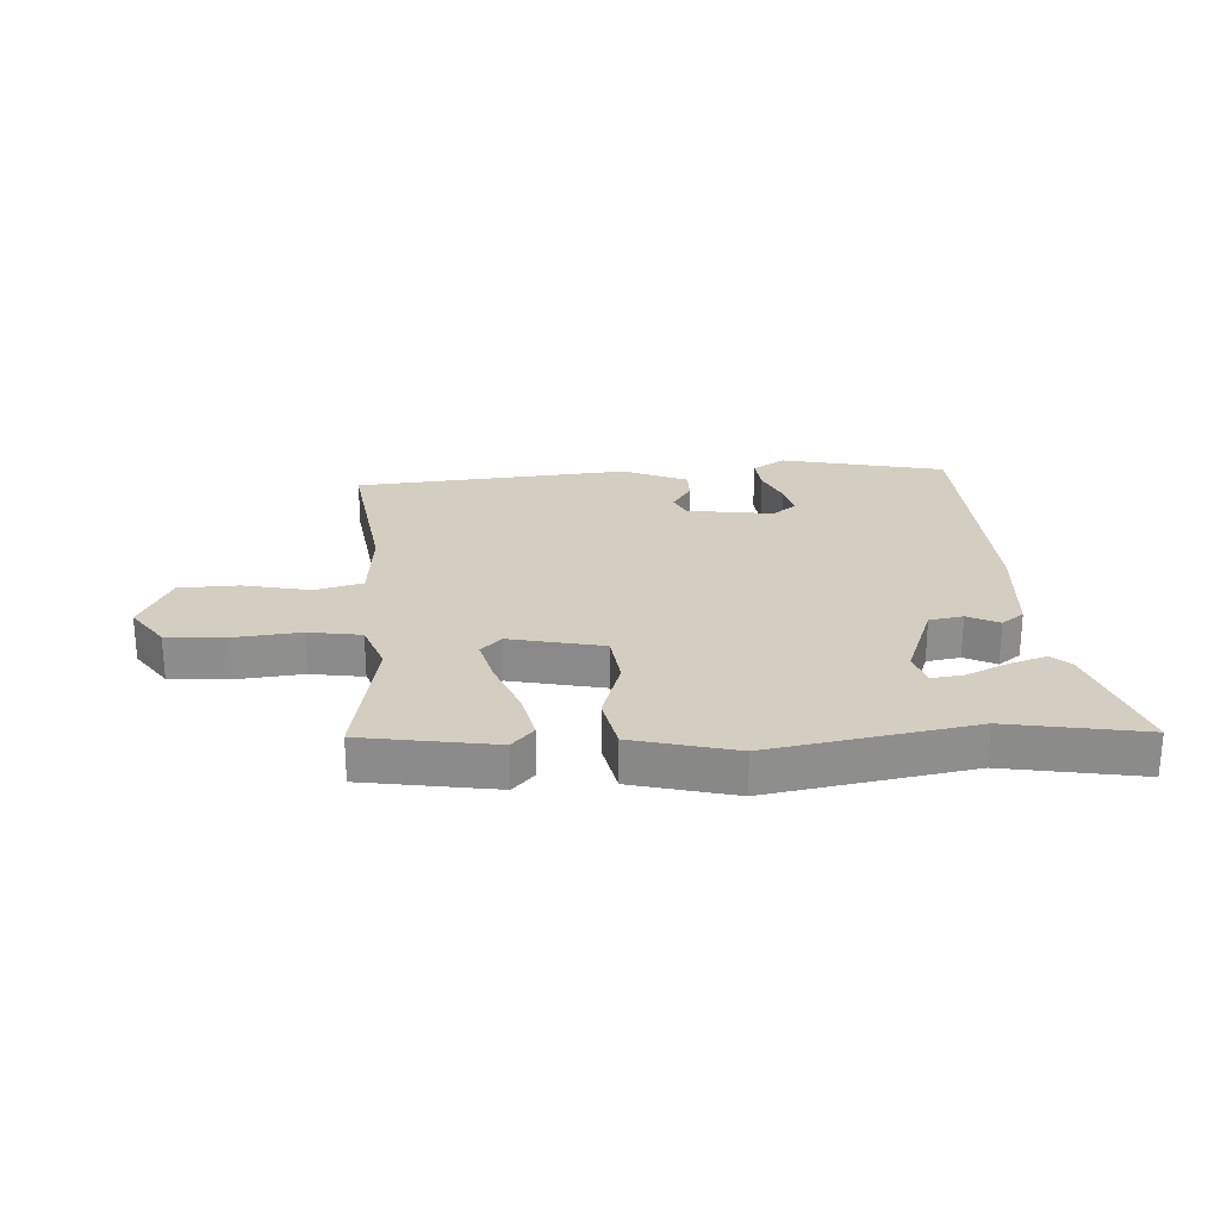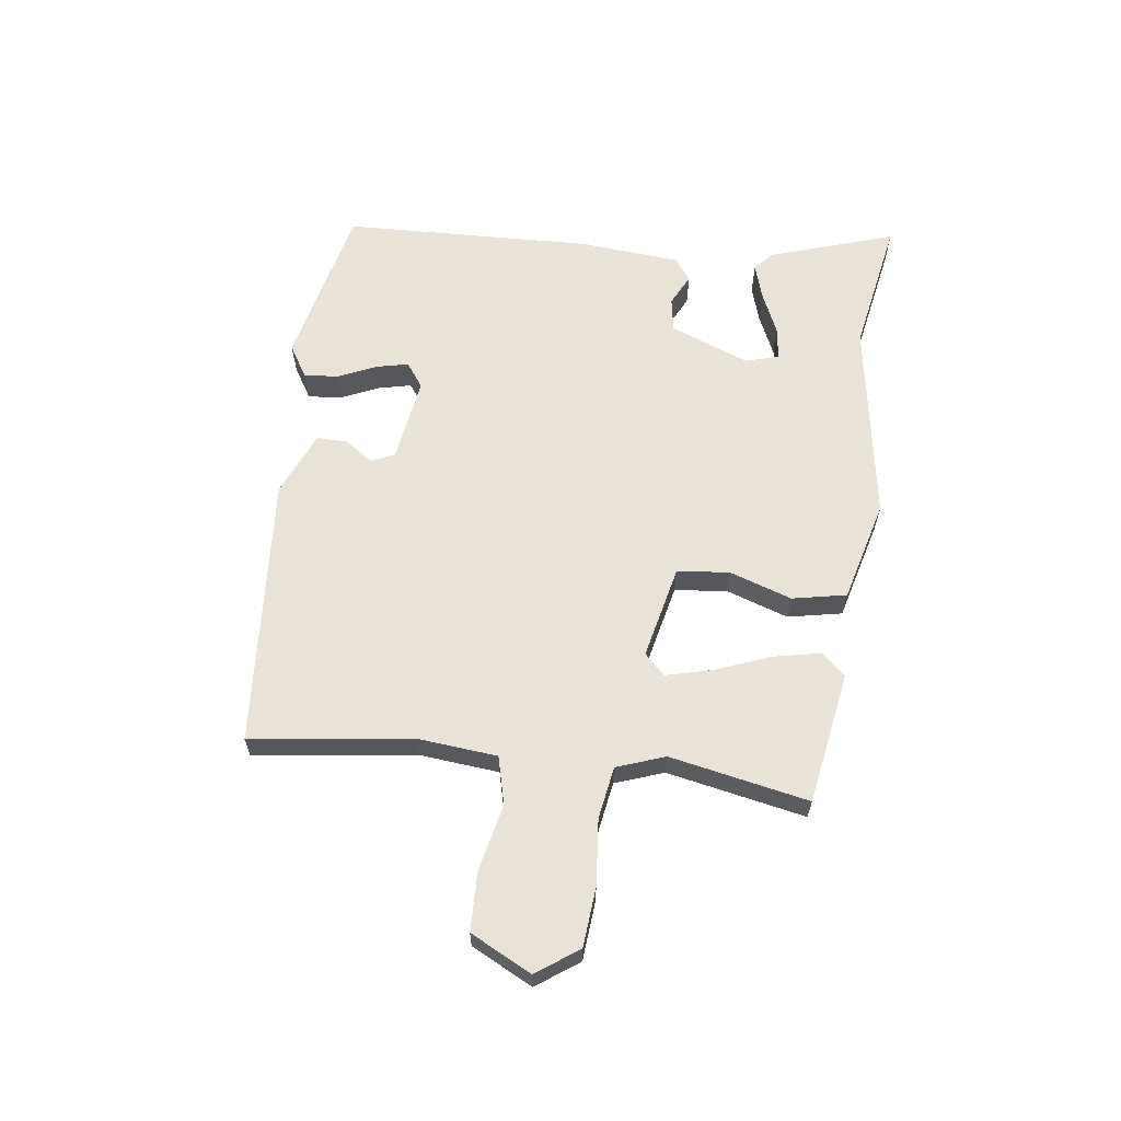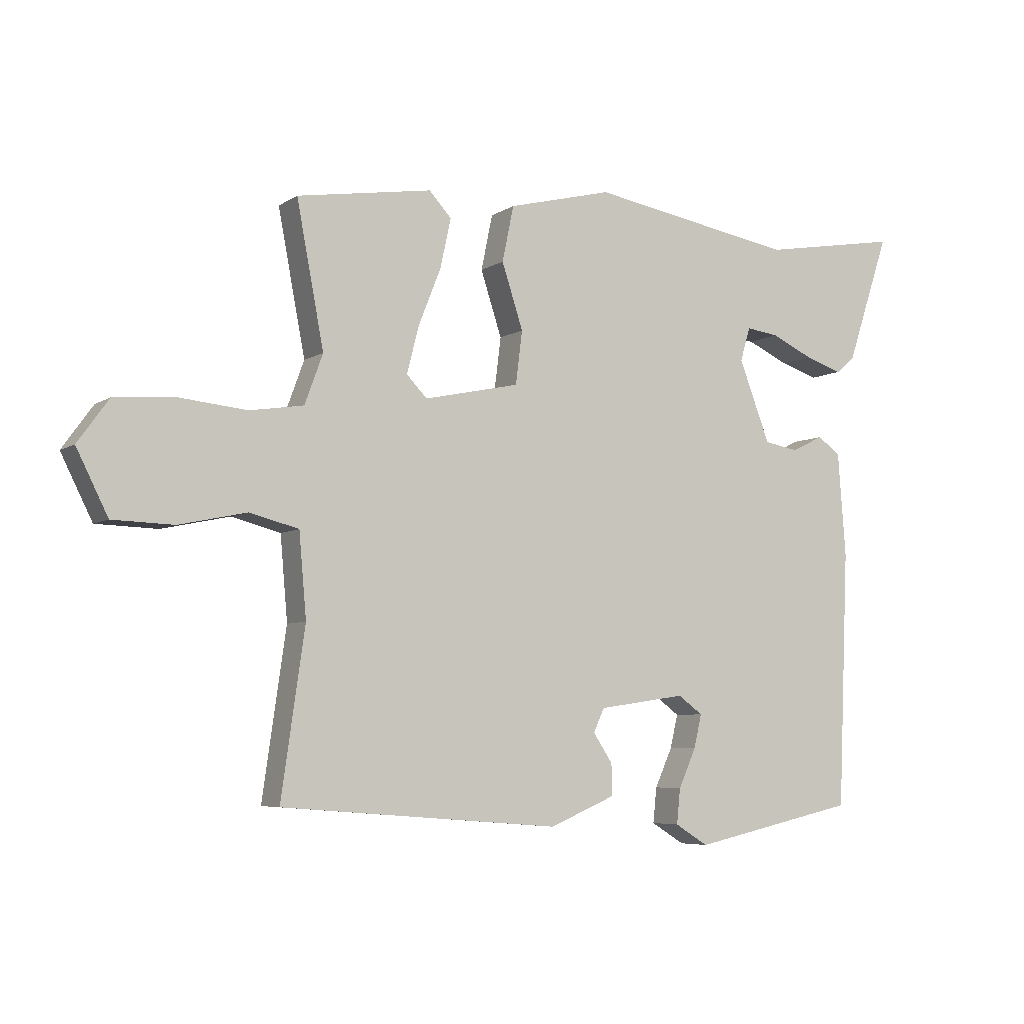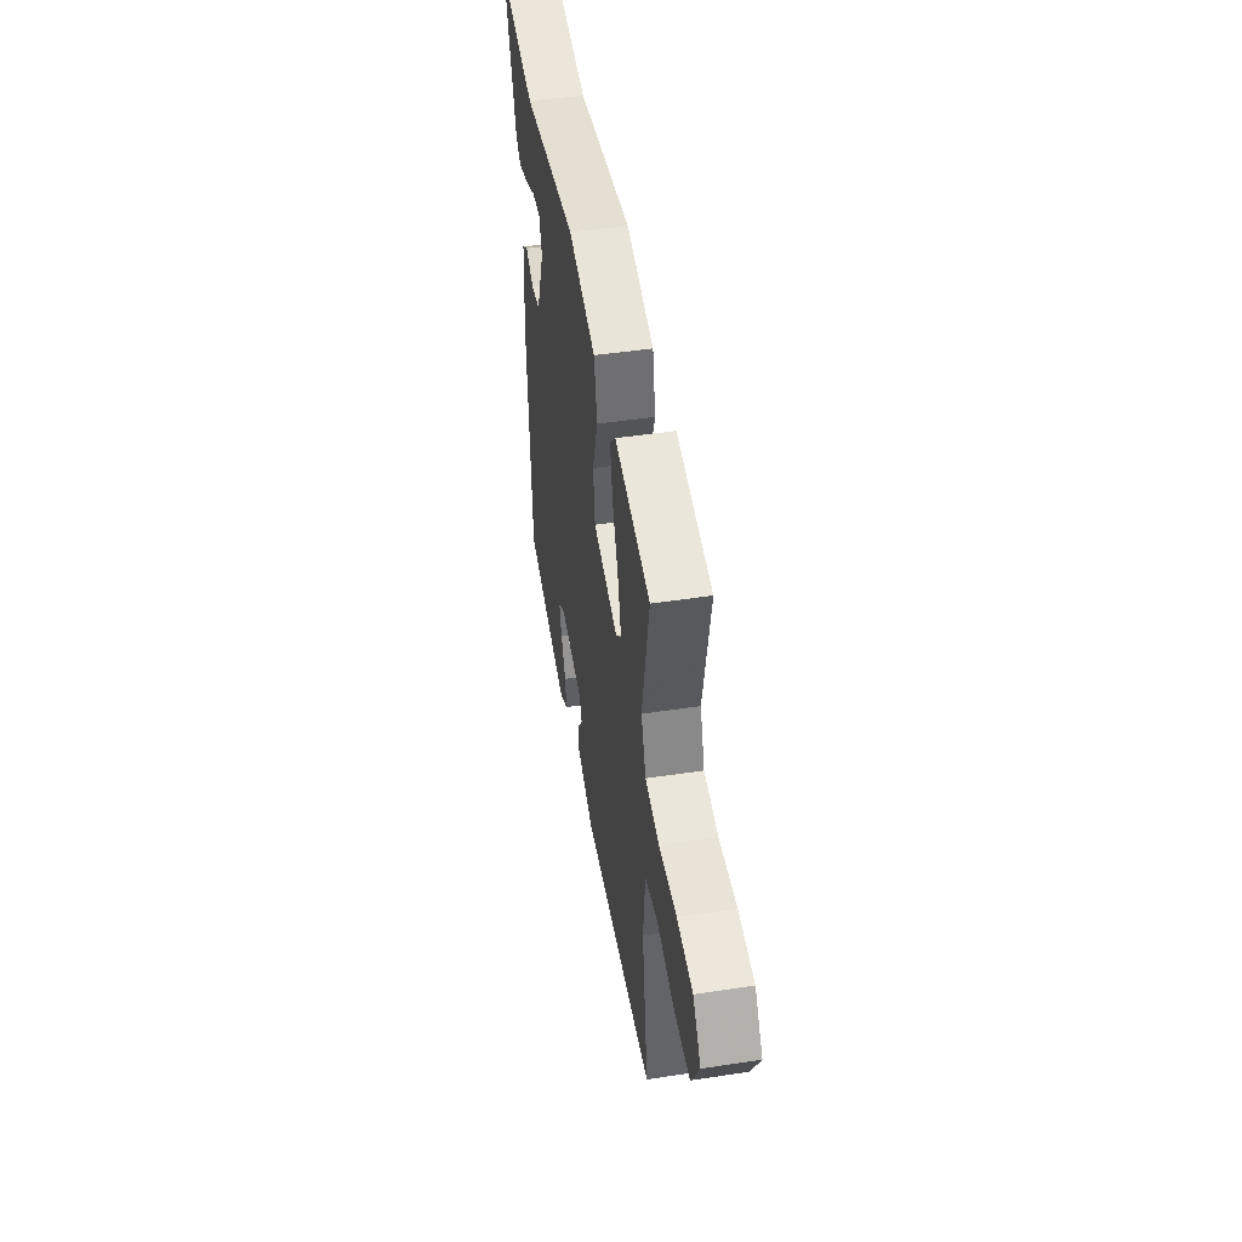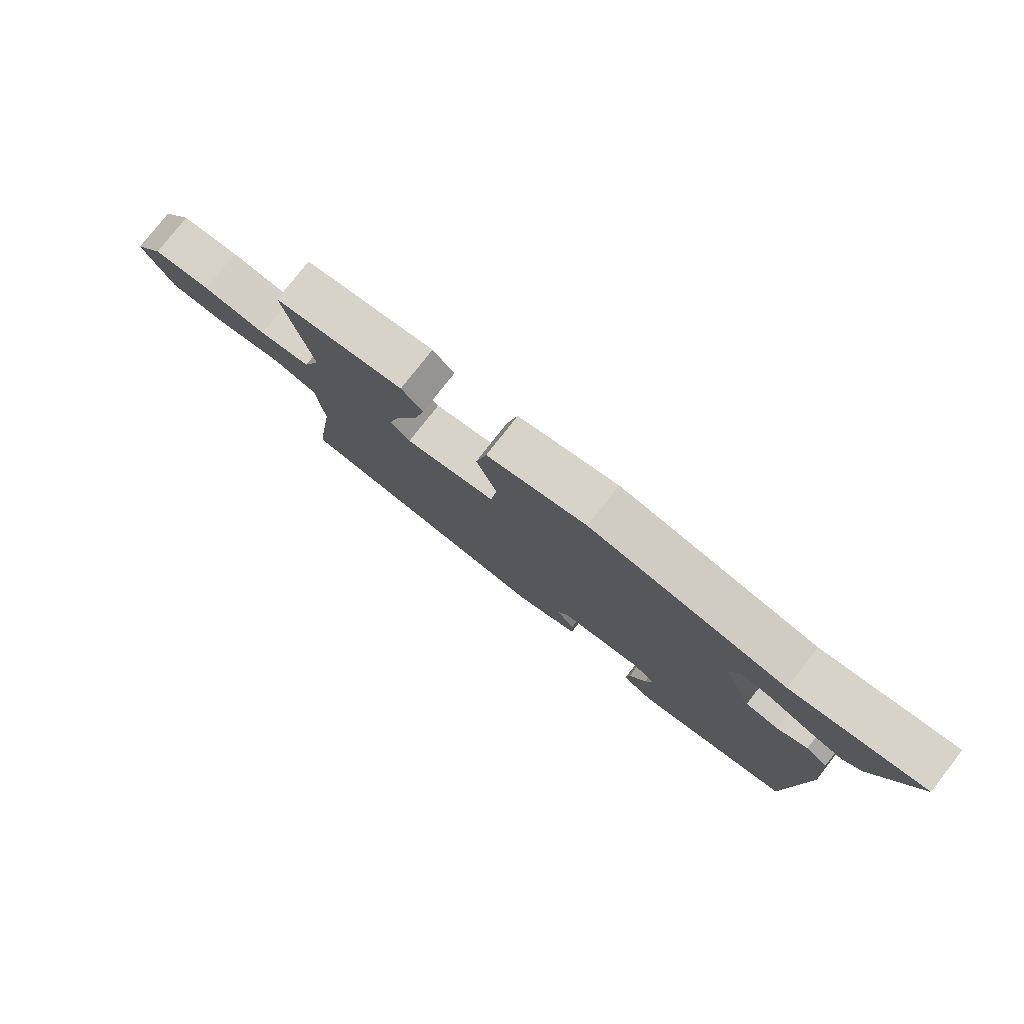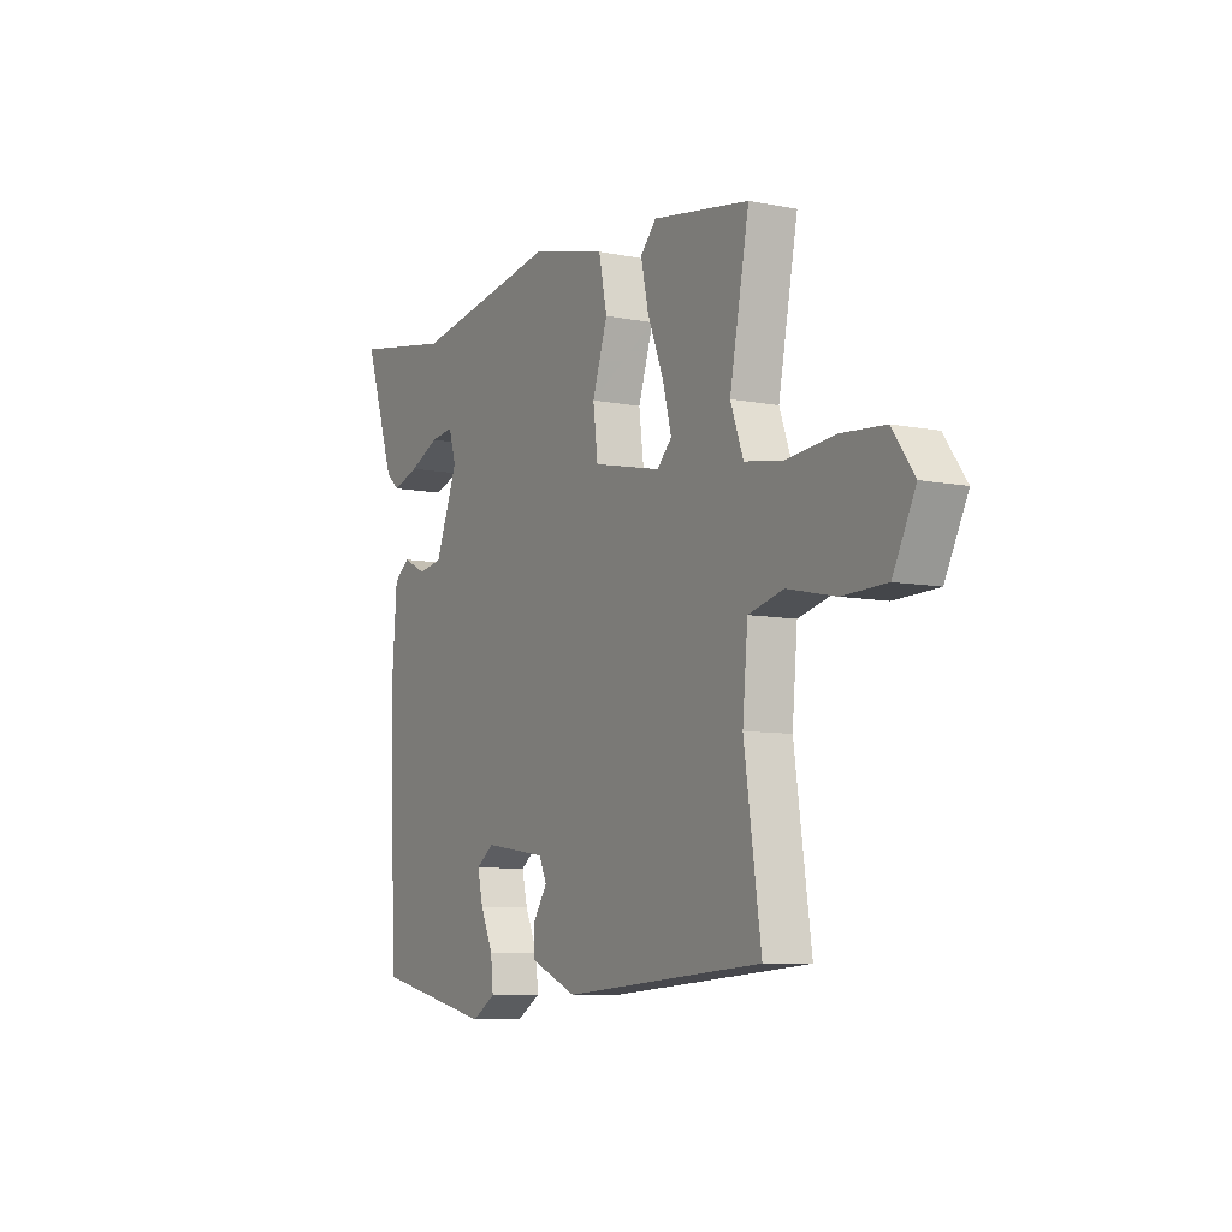
<metadata>
{"format":"obj","ext":"obj","renderer":"f3d","projection":"perspective","resolution":1024,"background":"white","views":[{"elev":25.3,"azim":-3.5,"up":"+Y"},{"elev":62.5,"azim":-82.2,"up":"+Y"},{"elev":-5.9,"azim":-29.3,"up":"+Z"},{"elev":47.6,"azim":-99.7,"up":"+Z"},{"elev":78.8,"azim":38.1,"up":"+Z"},{"elev":-8.0,"azim":-119.2,"up":"+Z"}]}
</metadata>
<code>
v -0.517 0.07 -0.447
v -0.478 0.07 -0.175
v -0.49 0.07 -0.038
v -0.571 0.07 -0.017
v -0.683 0.07 -0.041
v -0.784 0.07 -0.038
v -0.836 0.07 0.066
v -0.785 0.07 0.137
v -0.685 0.07 0.145
v -0.573 0.07 0.134
v -0.484 0.07 0.148
v -0.454 0.07 0.23
v -0.499 0.07 0.466
v -0.275 0.07 0.502
v -0.238 0.07 0.462
v -0.256 0.07 0.38
v -0.293 0.07 0.287
v -0.313 0.07 0.209
v -0.279 0.07 0.174
v -0.121 0.07 0.208
v -0.11 0.07 0.296
v -0.145 0.07 0.403
v -0.126 0.07 0.495
v 0.047 0.07 0.539
v 0.389 0.07 0.481
v 0.619 0.07 0.521
v 0.548 0.07 0.309
v 0.516 0.07 0.281
v 0.454 0.07 0.301
v 0.384 0.07 0.333
v 0.33 0.07 0.34
v 0.313 0.07 0.284
v 0.365 0.07 0.149
v 0.422 0.07 0.139
v 0.475 0.07 0.165
v 0.513 0.07 0.137
v 0.526 0.07 -0.035
v 0.508 0.07 -0.459
v 0.232 0.07 -0.519
v 0.177 0.07 -0.485
v 0.183 0.07 -0.427
v 0.212 0.07 -0.363
v 0.225 0.07 -0.308
v 0.184 0.07 -0.278
v 0.039 0.07 -0.299
v 0.021 0.07 -0.338
v 0.053 0.07 -0.386
v 0.054 0.07 -0.438
v -0.055 0.07 -0.484
v -0.517 0 -0.447
v -0.478 0 -0.175
v -0.49 0 -0.038
v -0.571 0 -0.017
v -0.683 0 -0.041
v -0.784 0 -0.038
v -0.836 0 0.066
v -0.785 0 0.137
v -0.685 0 0.145
v -0.573 0 0.134
v -0.484 0 0.148
v -0.454 0 0.23
v -0.499 0 0.466
v -0.275 0 0.502
v -0.238 0 0.462
v -0.256 0 0.38
v -0.293 0 0.287
v -0.313 0 0.209
v -0.279 0 0.174
v -0.121 0 0.208
v -0.11 0 0.296
v -0.145 0 0.403
v -0.126 0 0.495
v 0.047 0 0.539
v 0.389 0 0.481
v 0.619 0 0.521
v 0.548 0 0.309
v 0.516 0 0.281
v 0.454 0 0.301
v 0.384 0 0.333
v 0.33 0 0.34
v 0.313 0 0.284
v 0.365 0 0.149
v 0.422 0 0.139
v 0.475 0 0.165
v 0.513 0 0.137
v 0.526 0 -0.035
v 0.508 0 -0.459
v 0.232 0 -0.519
v 0.177 0 -0.485
v 0.183 0 -0.427
v 0.212 0 -0.363
v 0.225 0 -0.308
v 0.184 0 -0.278
v 0.039 0 -0.299
v 0.021 0 -0.338
v 0.053 0 -0.386
v 0.054 0 -0.438
v -0.055 0 -0.484
f 46 47 48 49
f 45 46 49 1
f 39 40 41 42
f 39 42 43
f 38 39 43
f 37 38 43 44
f 34 35 36 37
f 33 34 37 44
f 27 28 29 30
f 25 26 27 30
f 25 30 31
f 24 25 31
f 21 22 23 24
f 20 21 24 31
f 14 15 16 17
f 12 13 14 17
f 11 12 17 18
f 7 8 9 10
f 7 10 11
f 4 5 6 7
f 3 4 7 11
f 2 3 11 18
f 45 1 2 18
f 32 33 44 45
f 20 31 32 45
f 19 20 45
f 18 19 45
f 98 97 96 95
f 50 98 95 94
f 91 90 89 88
f 92 91 88
f 92 88 87
f 93 92 87 86
f 86 85 84 83
f 93 86 83 82
f 79 78 77 76
f 79 76 75 74
f 80 79 74
f 80 74 73
f 73 72 71 70
f 80 73 70 69
f 66 65 64 63
f 66 63 62 61
f 67 66 61 60
f 59 58 57 56
f 60 59 56
f 56 55 54 53
f 60 56 53 52
f 67 60 52 51
f 67 51 50 94
f 94 93 82 81
f 94 81 80 69
f 94 69 68
f 94 68 67
f 1 50 51 2
f 2 51 52 3
f 3 52 53 4
f 4 53 54 5
f 5 54 55 6
f 6 55 56 7
f 7 56 57 8
f 8 57 58 9
f 9 58 59 10
f 10 59 60 11
f 11 60 61 12
f 12 61 62 13
f 13 62 63 14
f 14 63 64 15
f 15 64 65 16
f 16 65 66 17
f 17 66 67 18
f 18 67 68 19
f 19 68 69 20
f 20 69 70 21
f 21 70 71 22
f 22 71 72 23
f 23 72 73 24
f 24 73 74 25
f 25 74 75 26
f 26 75 76 27
f 27 76 77 28
f 28 77 78 29
f 29 78 79 30
f 30 79 80 31
f 31 80 81 32
f 32 81 82 33
f 33 82 83 34
f 34 83 84 35
f 35 84 85 36
f 36 85 86 37
f 37 86 87 38
f 38 87 88 39
f 39 88 89 40
f 40 89 90 41
f 41 90 91 42
f 42 91 92 43
f 43 92 93 44
f 44 93 94 45
f 45 94 95 46
f 46 95 96 47
f 47 96 97 48
f 48 97 98 49
f 49 98 50 1

</code>
